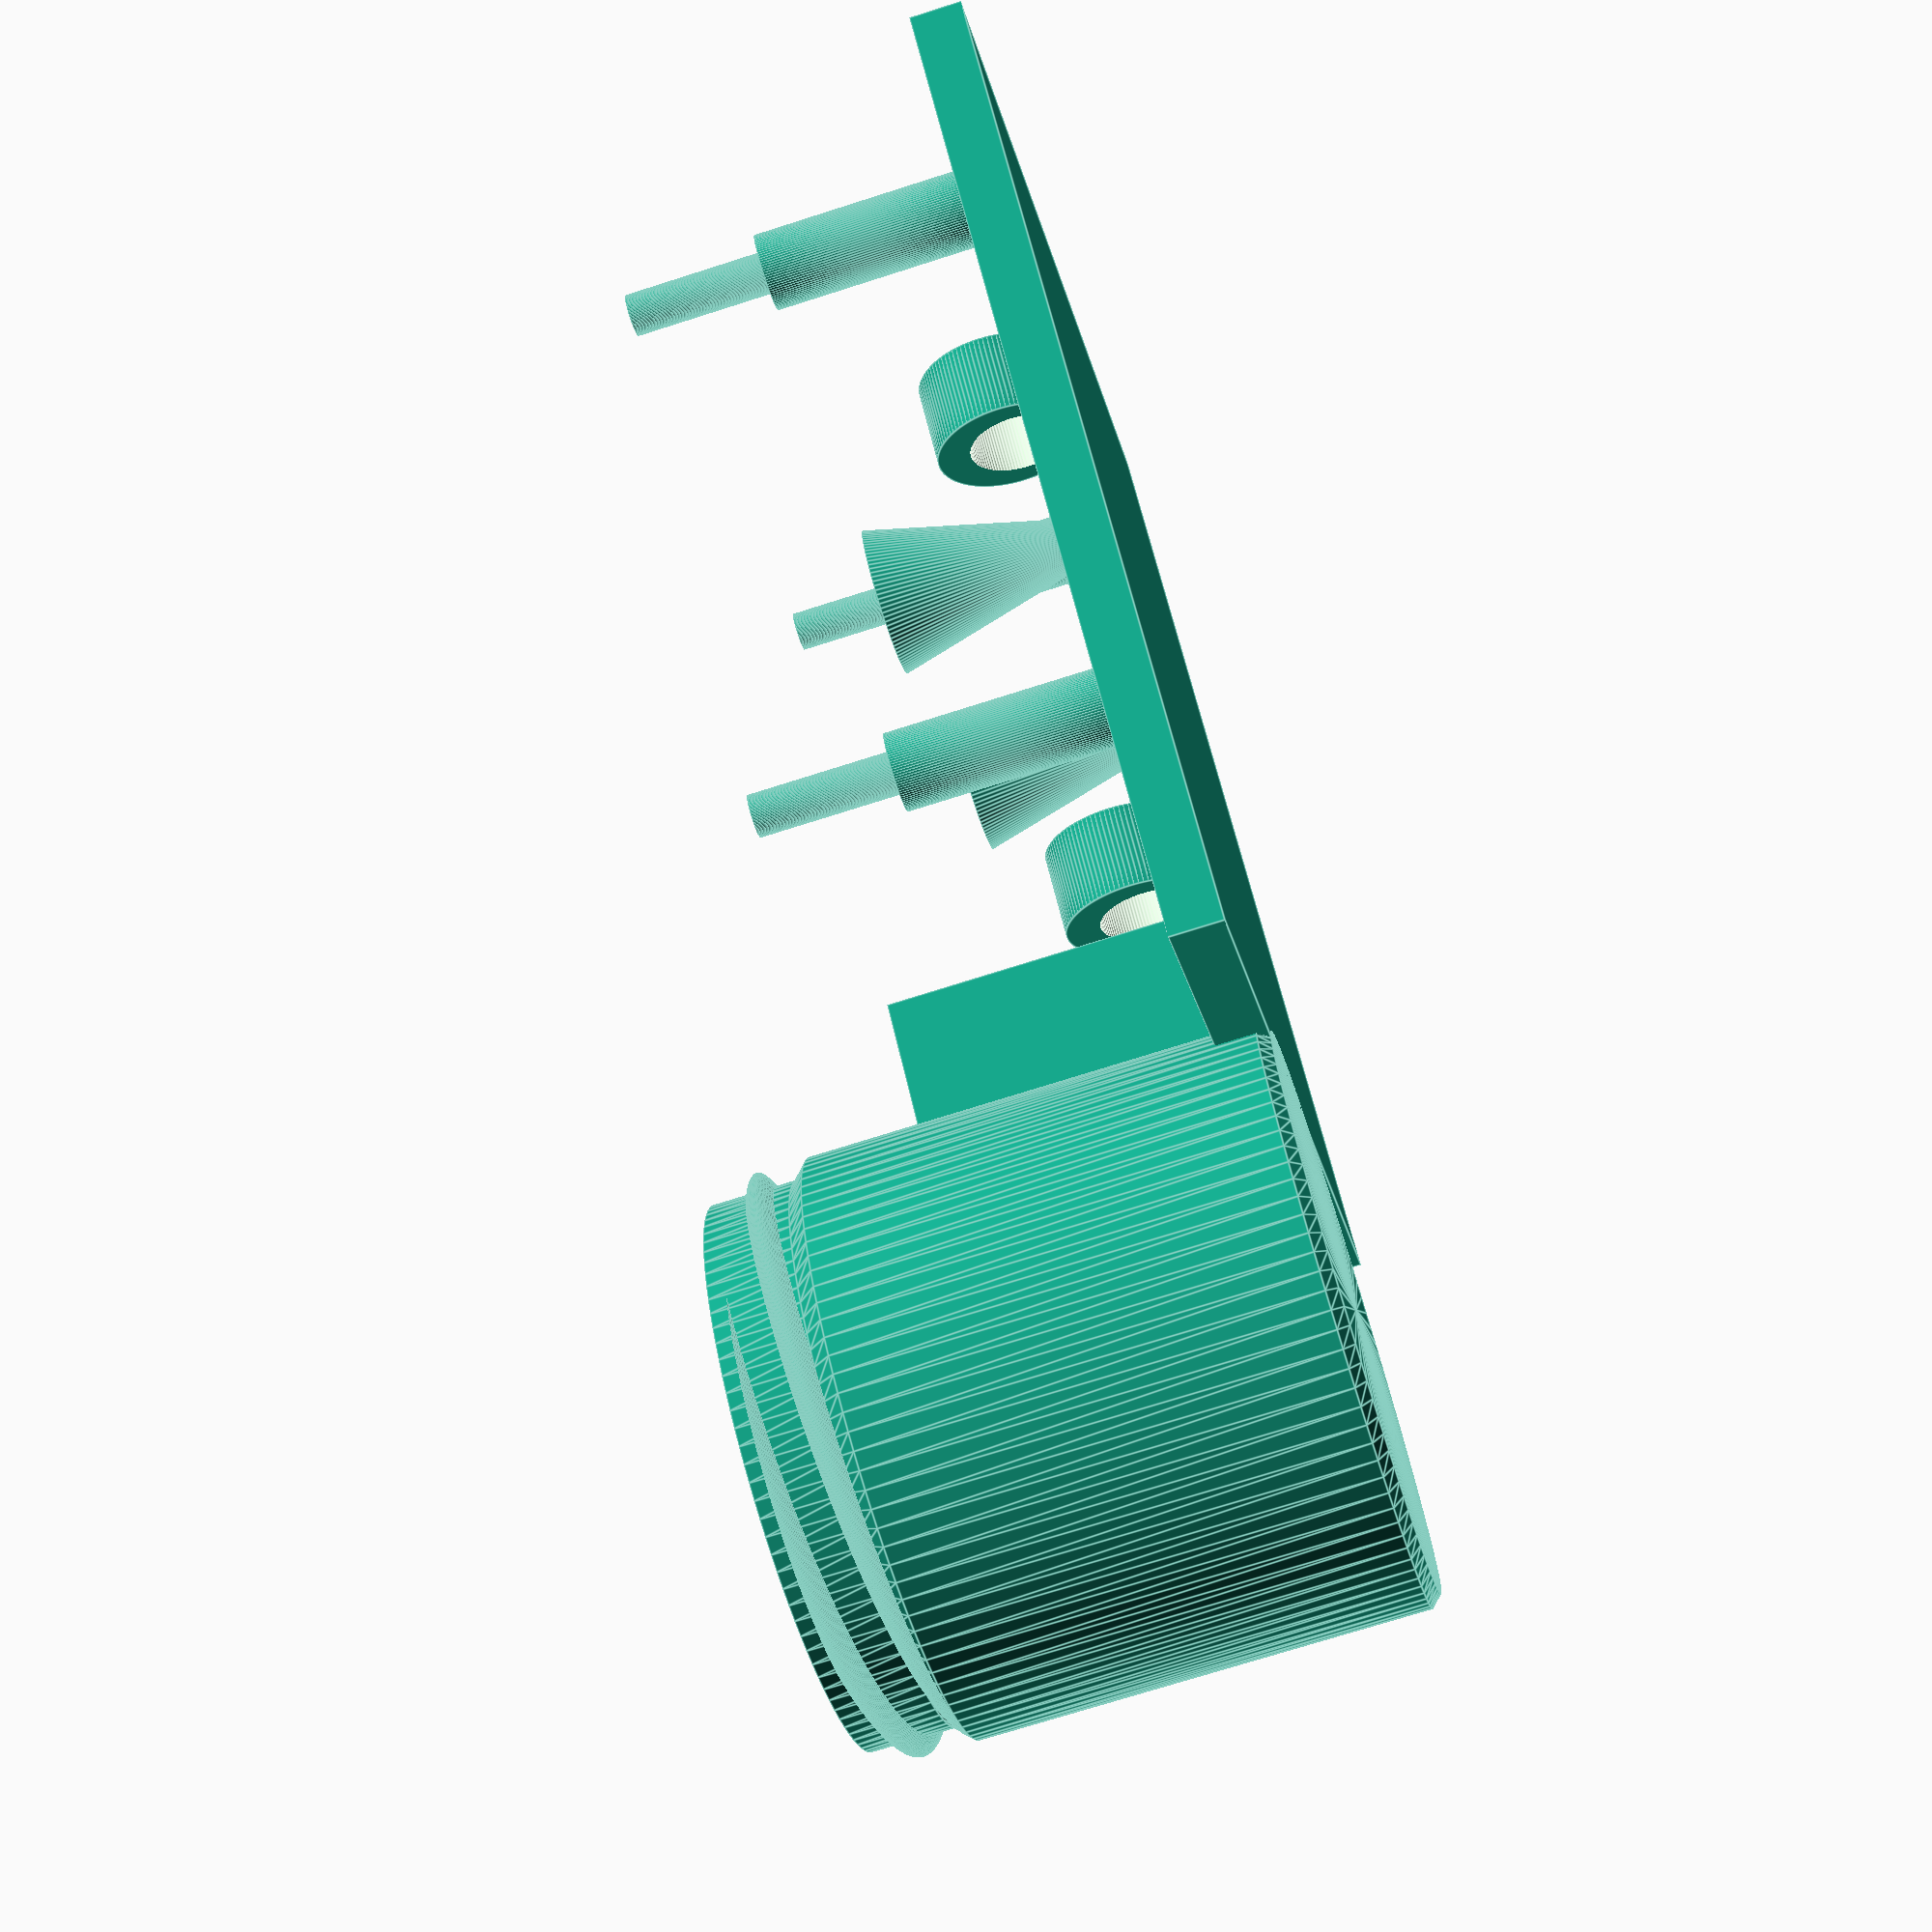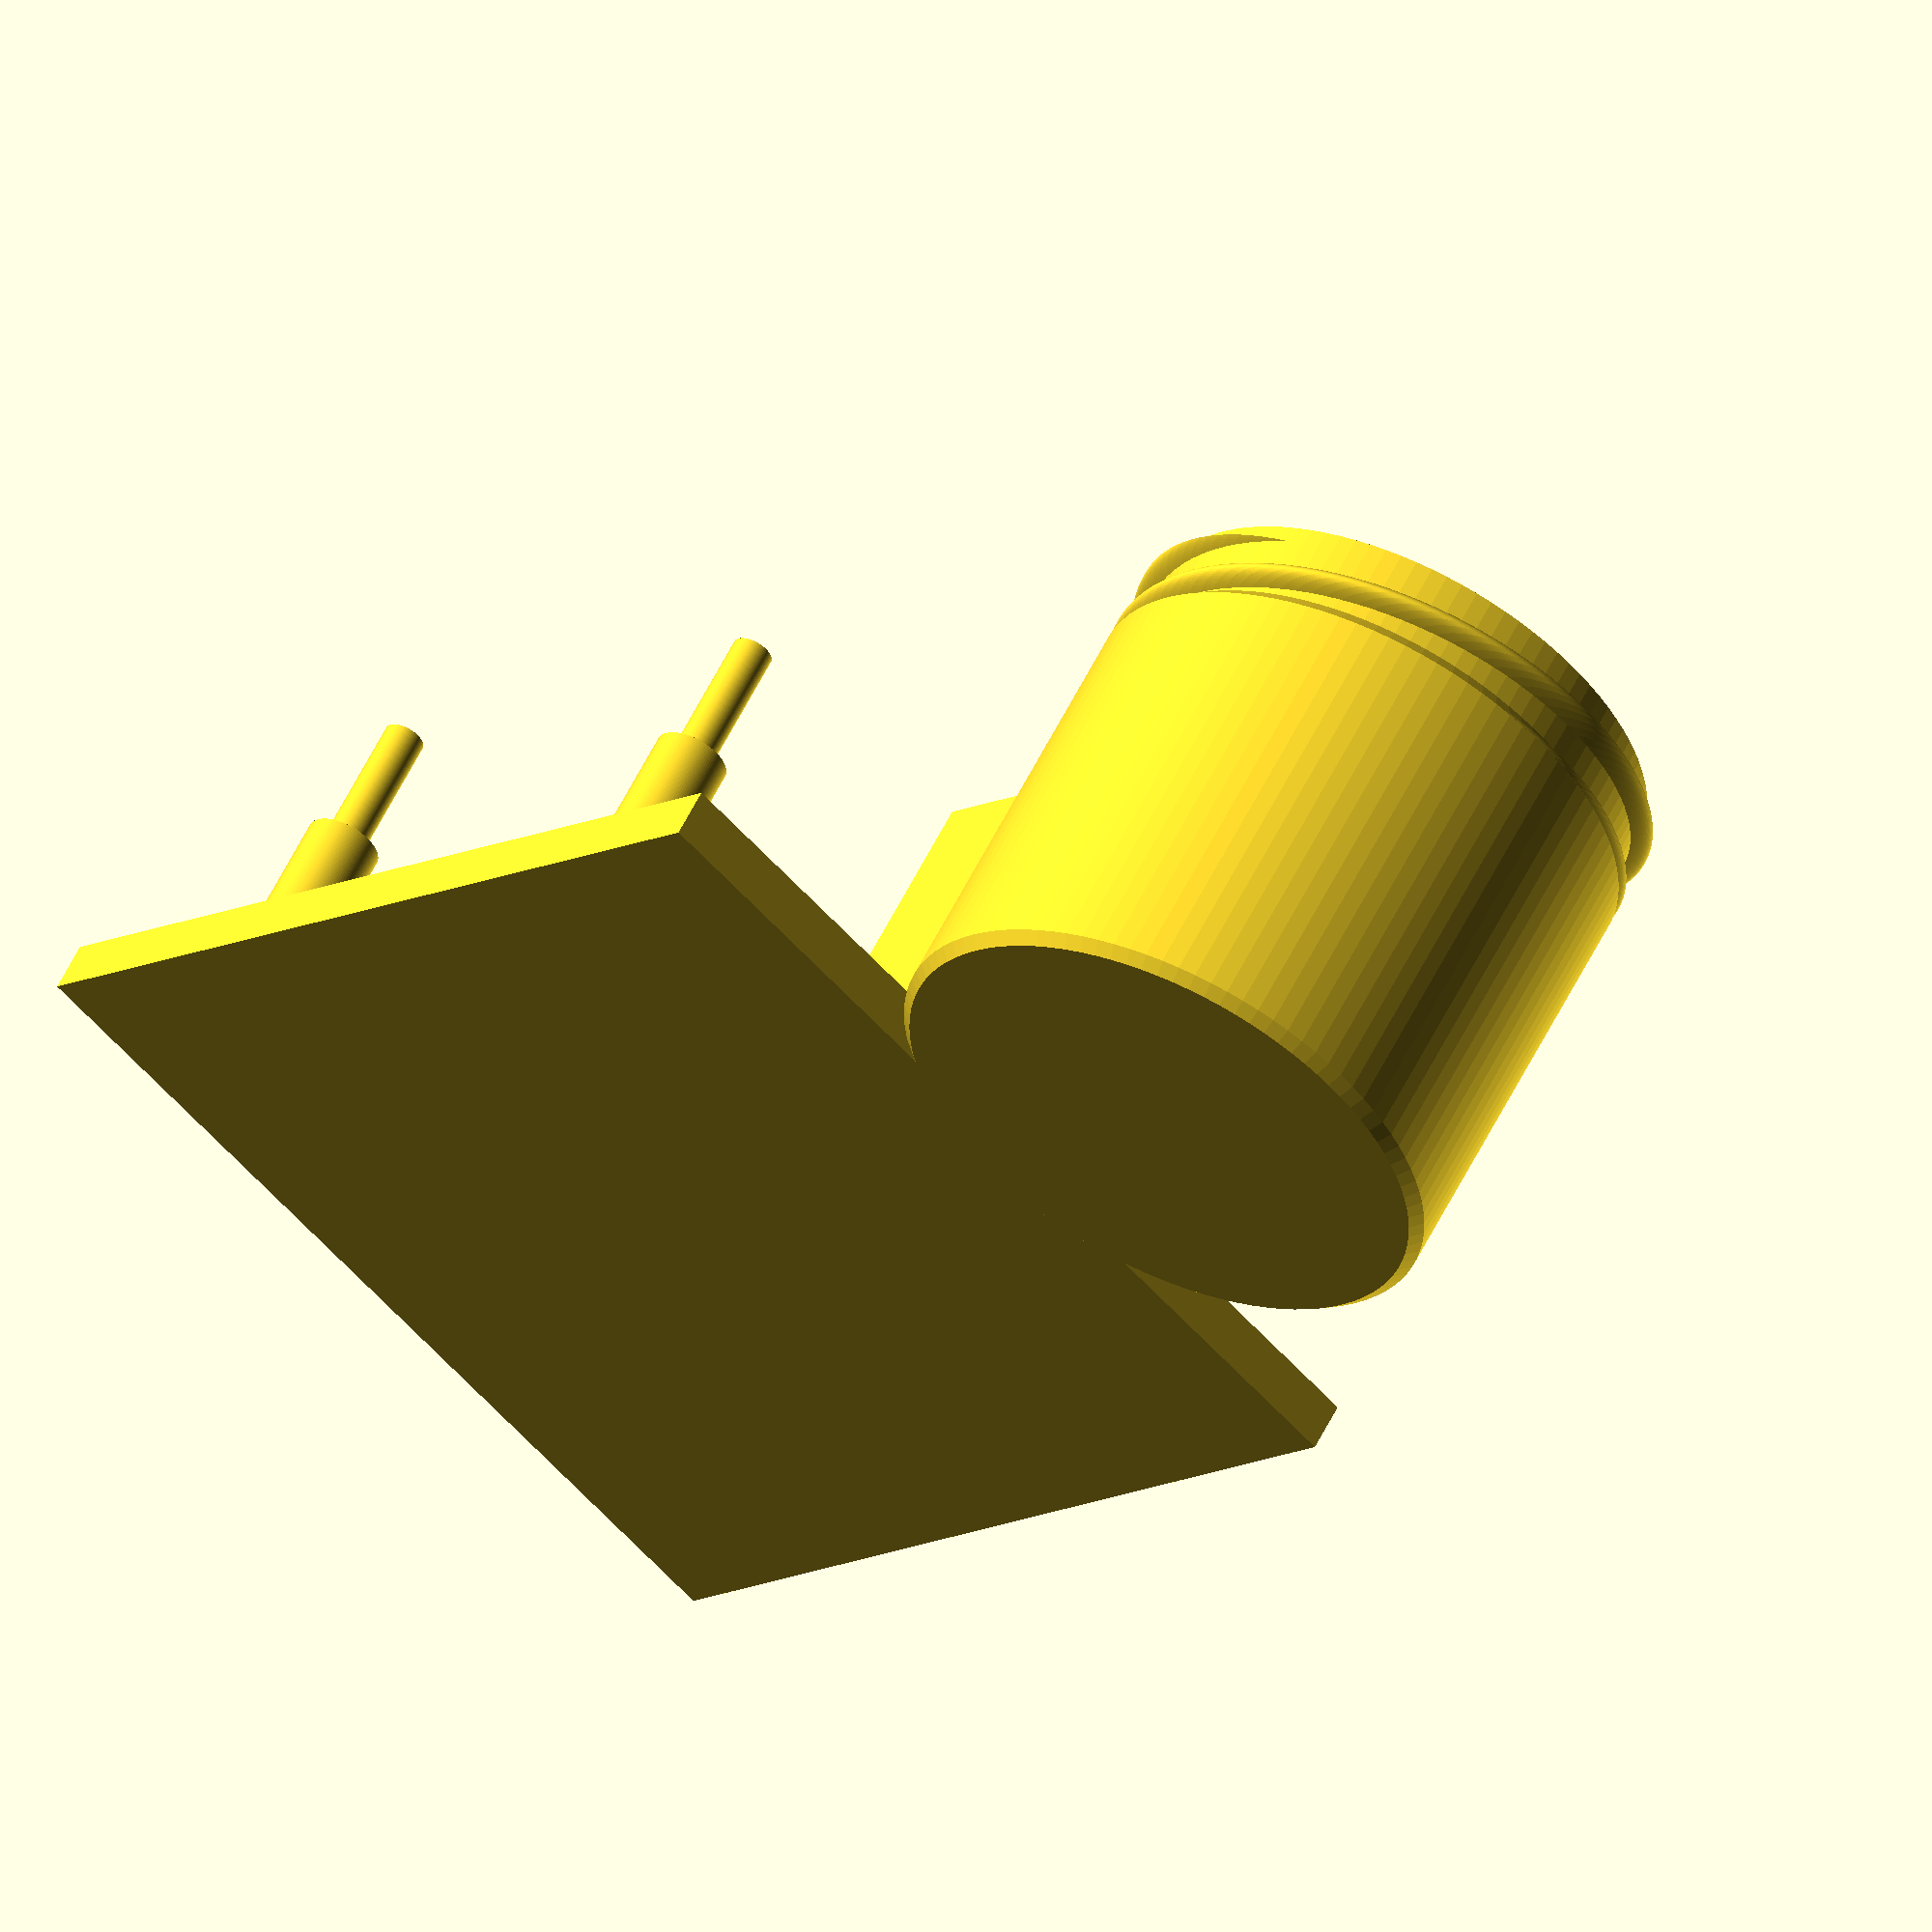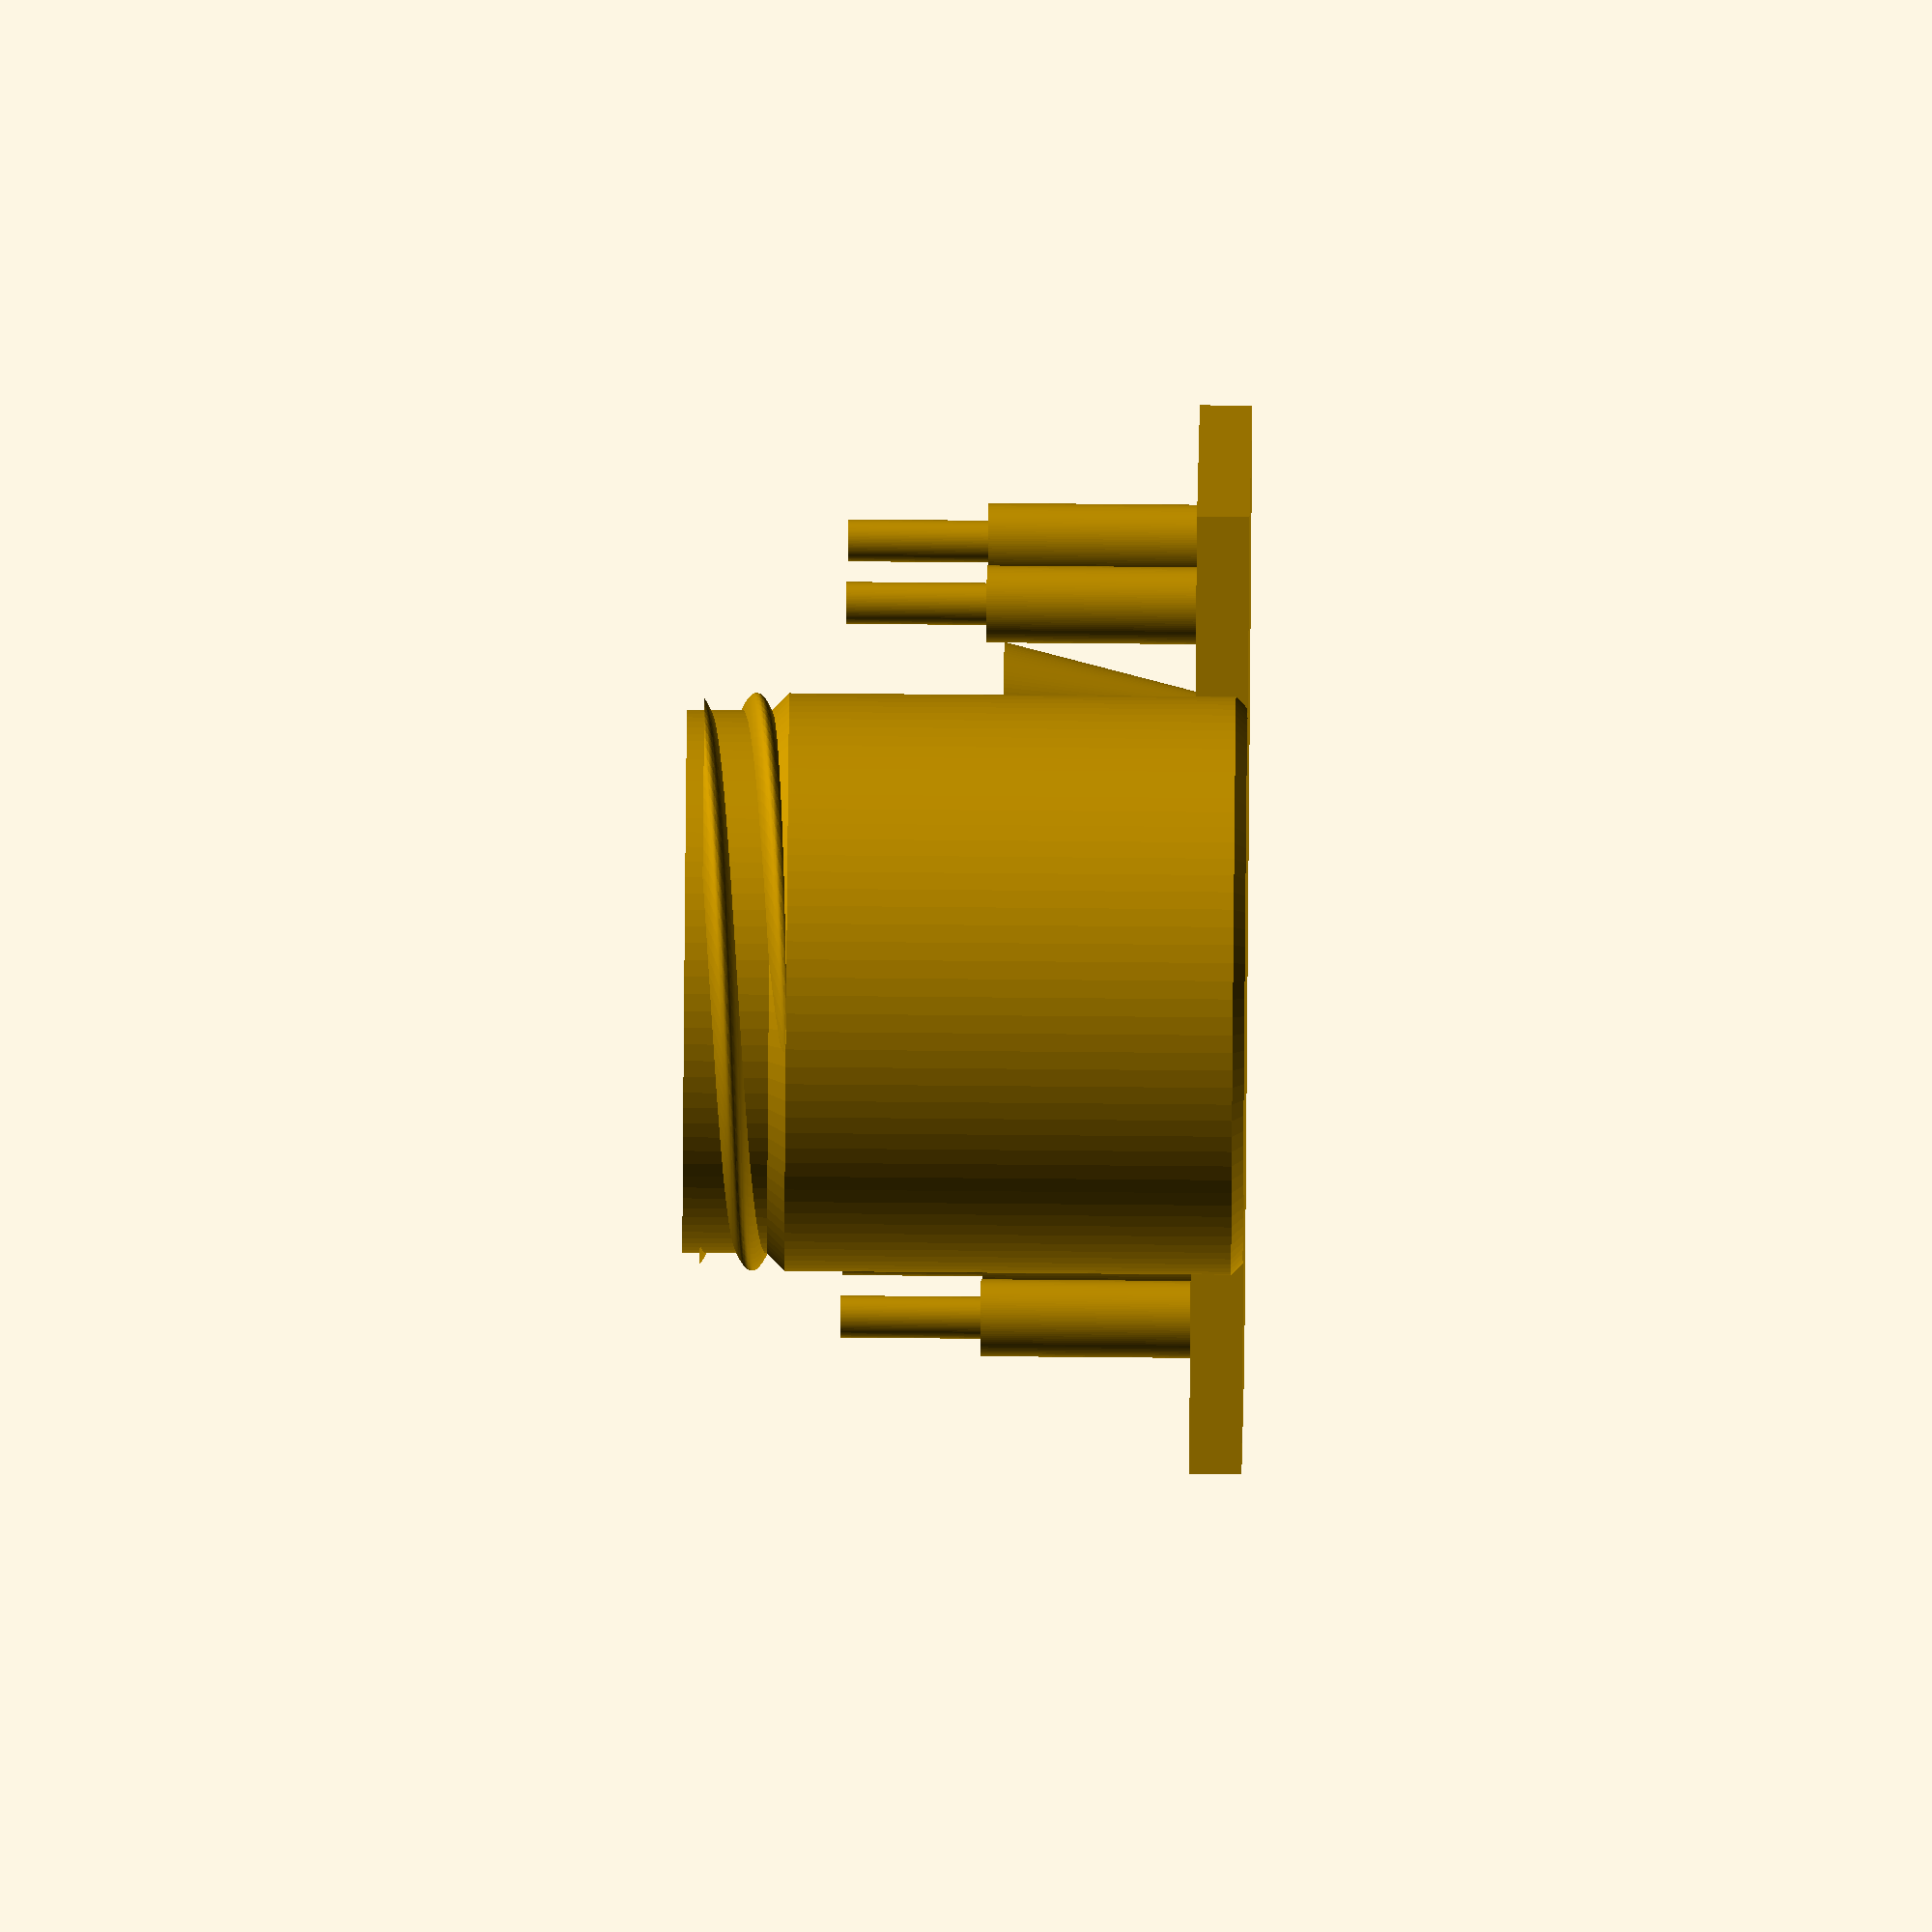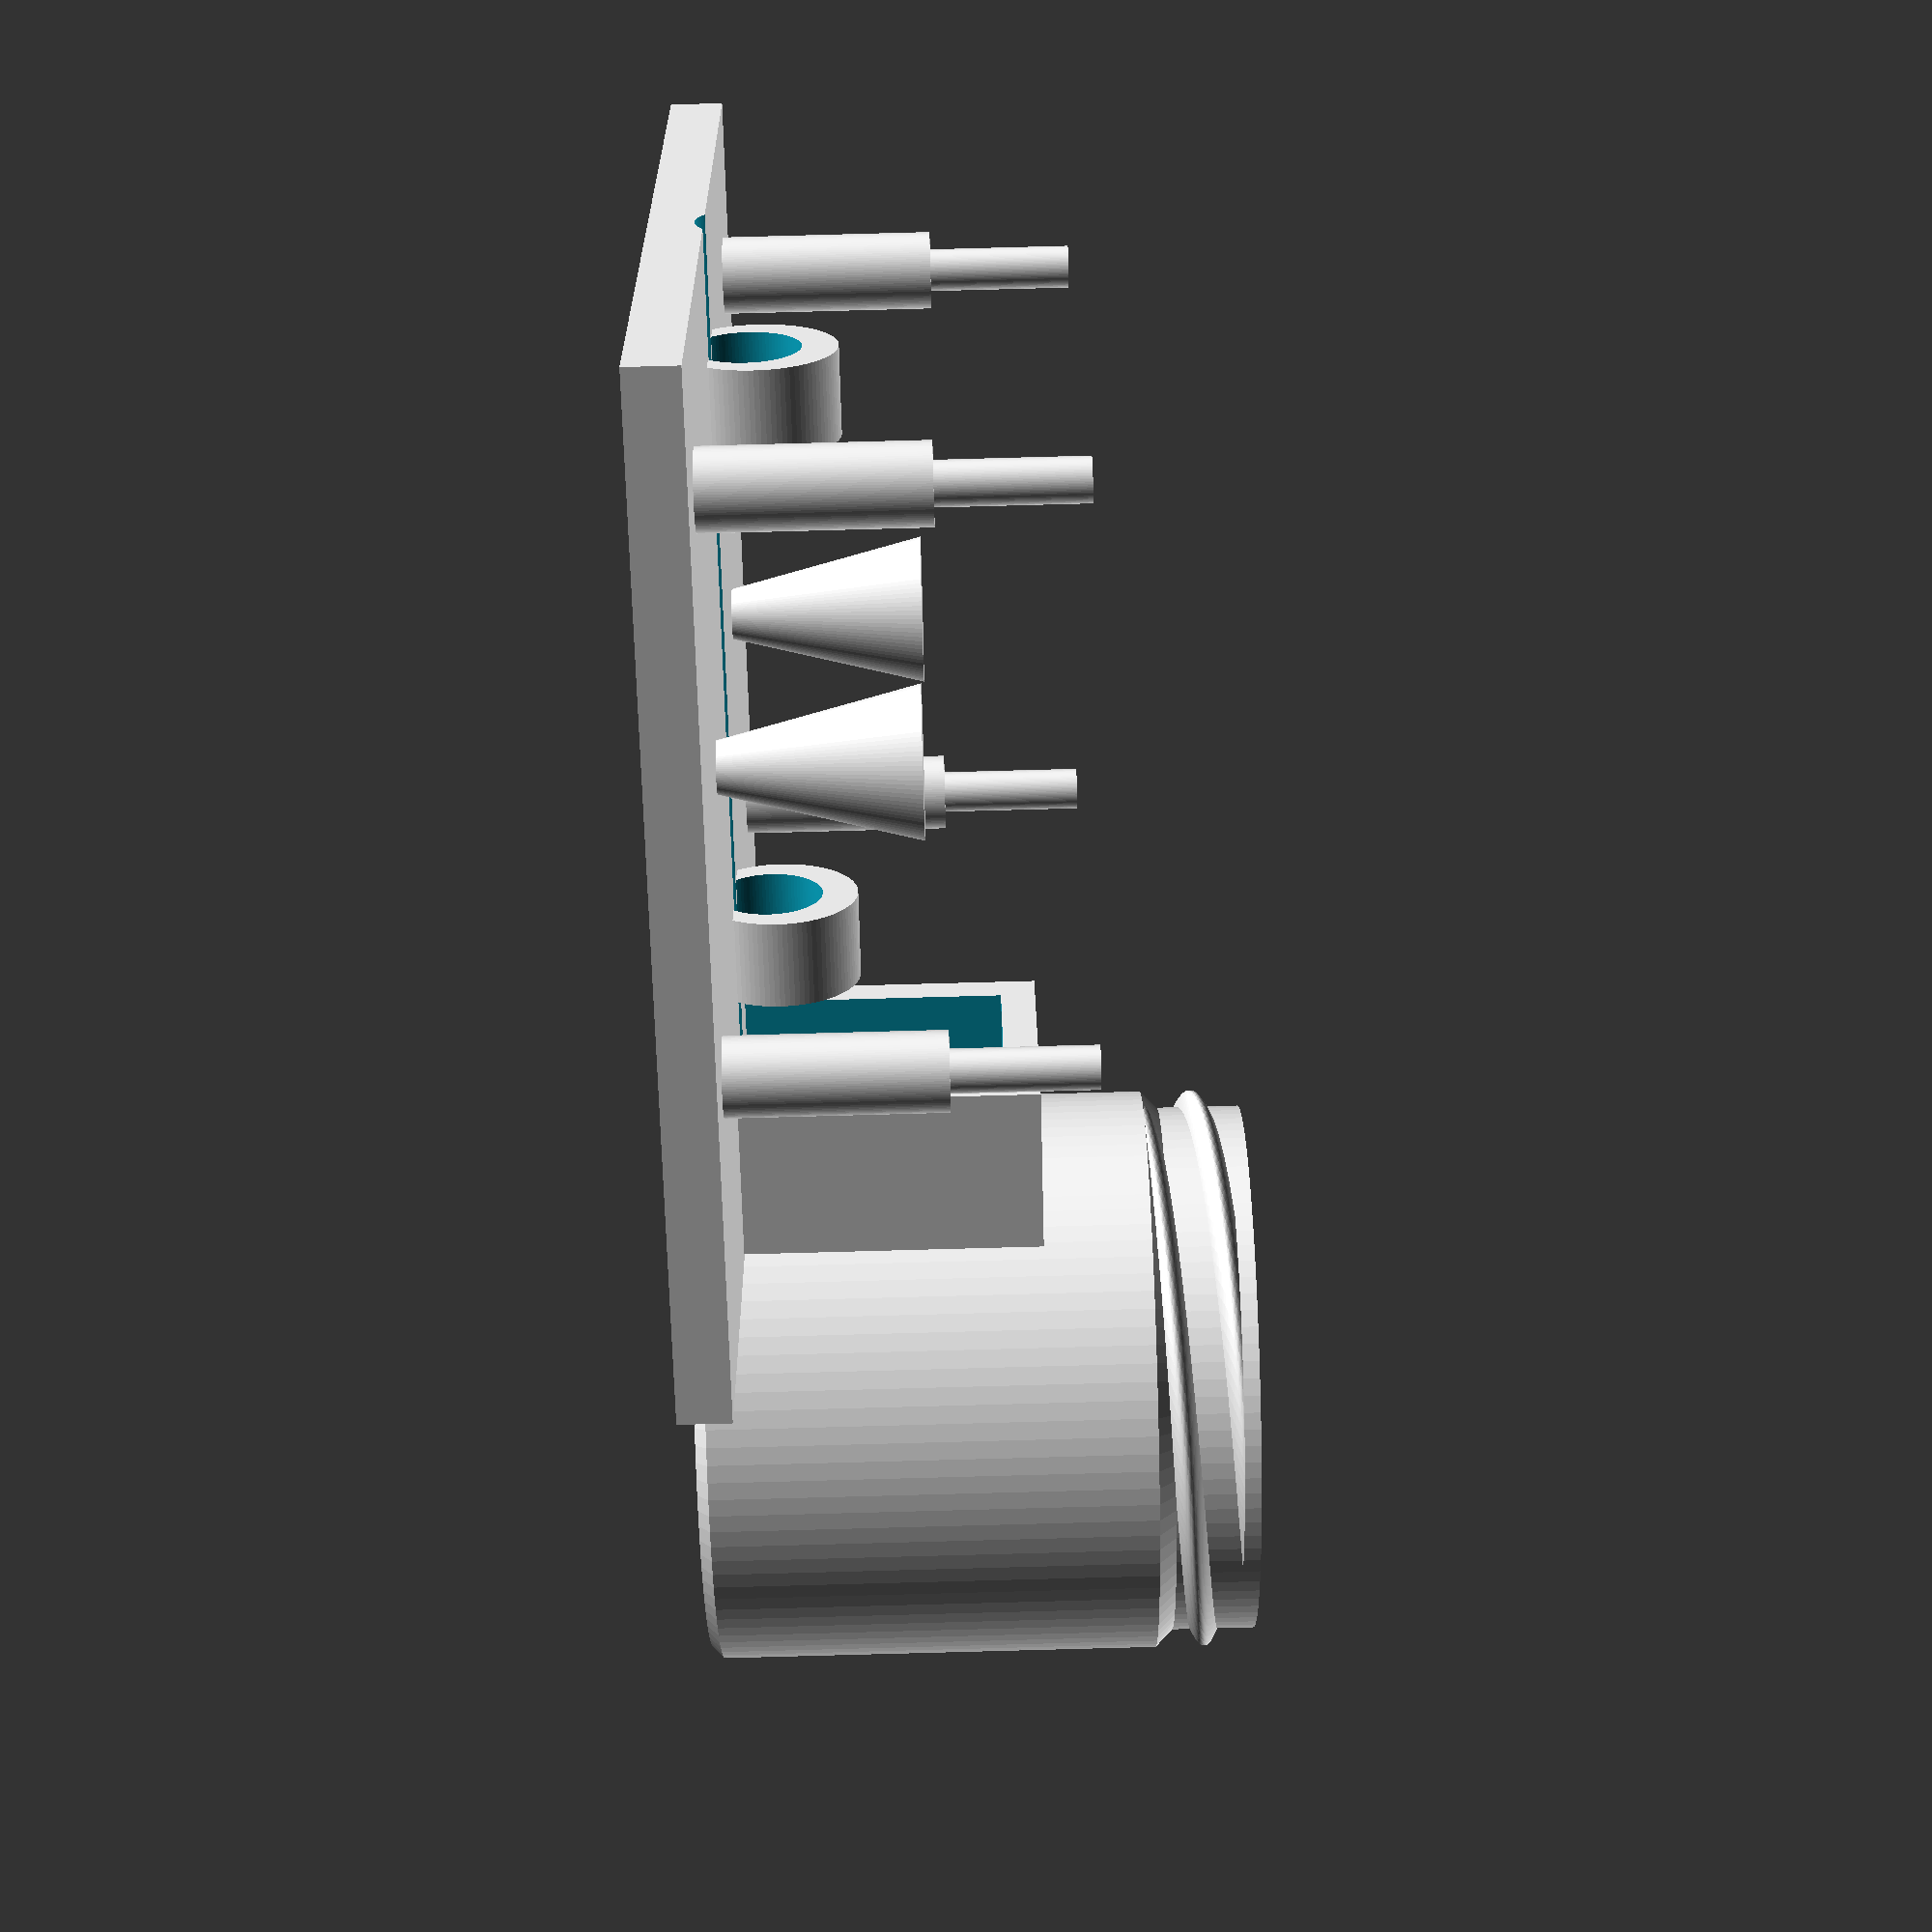
<openscad>
$fn = 200;
width = 30;
depth = 55;
height = 34.5;
height2 = 20;
height3 = 14;
side=70; //size of the Fan, distance between the holes
screw_out=3.5; //Outer radius of the pillar support
screw_in=1.5; //Inner radius of the pillar support
screw_height=10;// height of pillar support
wallThickness = 3;
//translate([-30,0,0])
	//top_x = 55;
	//top_y = 53;
	//top_z = 34.5; 

translate([0, 0, 11.0])   
extruder();      
//color([1,1,0.5])
rotate([0,0,90])
translate([2, -42, 0])
case_base();
//rotate([0,0,90])
//translate([2, -46.6, 14])
//big_case_top();   
 //translate([0, 0, 46.0])    
 //extruder_cover();   
 module extruder() {
        difference() {
		    
            union(){
                 color("gray")
              translate([0, 0, -10.5])      
              cylinder(d=29, h = 19.4); 
    
        
               }
                
         
               
         
               union(){
                   
          
                    color("red")
                    translate([0,0,2.5])
                    cube ([16.7,16.7,13], center=true); 

                    //for temp sensor            
                    rotate([0,90,0]) 
                    translate([6.0, 2.0, -10])
                    cylinder(r = 2.5, h = 25);   
       
                    //for extruder wires           
                    rotate([0,90,0]) 
                    translate([-1.6, 2.5, -10])
                    cylinder(r = 4.5, h = 25);   
                    
                   
                   //for screw   
                  // color("blue")
                   translate([0.0, -3.6, -9])
                   cylinder(r = 3.3, h = 25); 
          
                   
                    }
            }
        

        }
        
  
        
        ///Lid and Jar

// 'Container with Knurled Lid' by wstein 
// is licensed under the Attribution - Non-Commercial - Share Alike license. 
// (c) April 2015 - April 2018
// please refer the complete license here: http://creativecommons.org/licenses/by-nc-sa/3.0/legalcode


// Version 1.8.1
// Fixed outside quality of the container and lid.
//
// Version 1.8
// New simple non knurled lid.
//
// Version 1.7.1
// Bug fixed for latest customizer.
//
// Version 1.7
// generate all lid styles at once
// code optimized for openscad 2015.03 (no more timeout)
//
// Version 1.6
// added compartment option
// part "both" removed
//
// Version 1.5
// fixed broken left knurled lid.
//
// Version 1.4
// new expert setting.
//
// Version 1.3
// new: use $fn=100 for all threads to make them a little bit smoother.
//
// Version 1.2
// new: lid optimized for diameter smaller 20mm. The lid of an container with a diameter less than 20mm has now always the same height of about 6mm. This concerns also the thread which may not fit to containers of older versions!
// fixed: selecting both (Container and Lid) generated a none printable file: The object are on different level!

/* [Dimensions] */

// inner diameter (for outer dimension add 2x wall thickness) - minimum = 8.0mm
diameter=29.0;

// inner height (for outer dimension add 2x wall thickness)
height=30.0;

// Select how many compartments there should be in the container - default is 1.
compartments = 1; //[1:8]

/* [Appearance] */

// Container outside chamfer in percent of diameter. Use 0 for a flat outside bottom - default is 5% 
outside_chamfer=2.0; 

// Container inside chamfer in percent of diameter. Use 0 for a flat inner bottom - default is 2.5% 
inside_chamfer=2.5; 

/* [Thickness] */

// default value -1 means 2mm up to size 60, 2.5mm from 61 - 100. 3mm for larger.
wall_thickness=-1;

// default value -1 means take 1/2 of the container Wall Thickness
divider_wall_thickness=-1;

//thickness off container bottom. If you use the solid container model use the same value as setup in the slicer. default: -1 (use wall thickness)
container_bottom_thick=-1;

//thickness off lid top. Lid is always normal printing, so nothing special here, except reset the slicer to normal settings. default: -1 (use wall thickness)
lid_top_thick=-1;

/* [Expert] */

// to show? Only create once! You will get always all parts!
part = "container_"; // [container_:Container,lid_left_knurled_:Lid - Left Knurled, lid_right_knurled_:Lid - Right Knurled, lid_vertical_knurled_: Lid - Vertical Knurled, lid_double_knurled_:Lid - Double Knurled, lid_simple_non_knurled_:Lid - Simple Non Knurled]

// default value -1 means take 1/4 of Wall Thickness
backlash=-1;

//build a solid container, this is the key for high quality prints and also spare filament. You must print it with special settings (no infill, no top layer, bottom layer 1mm, shell thickness 1mm - must be about half of wall thickness). Works fine with Slic3r but I failed to setup Cura correct. Don't forget to reactivate top layer and infill before printing lid!
solid_container=0; //[1:true, 0:false]

quality=80; // [80:good, 100:high, 120:very high,150:best]

/* [Hidden] */

// ensure some minimal values
function diameter()=max(8,diameter);

function wall_thickness()=( 
	wall_thickness!=-1 ? max(1.0,wall_thickness) : (
	diameter() <= 20 ? 1.5 : (
	diameter() <= 60 ? 2.0 : (
	diameter() <= 100 ? 2.5 : 
   3.0))));
   
function get_divider_wall_thickness()=(divider_wall_thickness==-1?wall_thickness()/2:divider_wall_thickness);

bottom_thick=(container_bottom_thick<0?wall_thickness()/-container_bottom_thick:container_bottom_thick);
top_thick=(lid_top_thick<0?wall_thickness()/-lid_top_thick:lid_top_thick);

   
function backlash()=backlash==-1?wall_thickness()/4:max(0.2,backlash);
thread_height=(diameter()>20?diameter()/6:20/6);
function height()=max(2*(thread_height+bottom_thick),height);

$fn=quality;

lid_r=diameter()/2+wall_thickness()/2+backlash();
lid_r0=(diameter()>=20?lid_r:20/2+wall_thickness()/2+backlash()); // virtual radius, for diameter() < 20

intersection()
{
	assign(offset=(part=="both"?diameter()*.6+2*wall_thickness():0))
	union()
	{
		if(part=="container_")
		translate([0,-offset,0])
		container(diameter(),height());
		else
		translate([0,offset,(part=="cross"?height()-thread_height-wall_thickness()+bottom_thick+.1:thread_height+top_thick+wall_thickness())])
		rotate([0,(part=="cross"?0:180),0])
		lid(lid_r,lid_r0,thread_height+wall_thickness());
	}
	if(part=="cross")
	cube(200);
}


module lid(r,r0,h)
union()
{
	intersection()
	{
		translate([0,0,wall_thickness()])
		thread(r,thread_height,outer=true);

		cylinder(r=r+wall_thickness()/2,h=h);
	}

	difference()
	{
		assign(a=1.05,b=1.1)
		assign(ra=a*r+b*wall_thickness(),ra0=a*r0+b*wall_thickness(),h1=h+top_thick)
 
        if(part=="lid_right_knurled_")
        knurled(ra,ra0,h1,[1]);
        else if(part=="lid_left_knurled_")
        knurled(ra,ra0,h1,[-1]);
        else if(part=="lid_vertical_knurled_")
        knurled(ra,ra0,h1,[0]);
        else if(part=="lid_double_knurled_")
        knurled(ra,ra0,h1,[-1,1]);
        else
        cylinder(r=ra,h=h1);

		translate([0,0,-.1])
		cylinder(r=r+wall_thickness()/2,h=h+.1);
	}
}


knurled_h=[
0,
0.1757073594,
0.5271220782,
0.7116148055,
0.9007198511,
1];
knurled_rdelta=[.2,0,0.1,.3,.6,1.0];
shape_n=5;

module knurled(r,r0,height,degs)
assign(n=round(sqrt(120*(r+2*wall_thickness())*2)/shape_n)*shape_n)
assign(h_steps=len(knurled_h)-1)
assign(r_delta=-1.6*wall_thickness()/2)
//translate([0,0,height])
//rotate([180,0,0])
intersection_for(a=degs)
for(i=[0:h_steps-1])
    assign(hr0=knurled_h[i],hr1=knurled_h[i+1])
    assign(hr=hr1-hr0)
    assign(rr0=knurled_rdelta[i],rr1=knurled_rdelta[i+1])
    assign(rr=rr1-rr0)
    translate([0,0,hr0*height])
    rotate([0,0,35*height/r*hr0*a])
    linear_extrude(convexity=10,height=hr*height,twist=-35*height/r*hr*a,scale=(r+r_delta*rr1)/(r+r_delta*rr0))
for(j=[0:n/4-1])
rotate([0,0,360/n*j])
circle(r=r+r_delta*rr0,$fn=5);


module container(r,h)
union()
{
	difference()
	{
		union()
		{
			container_hull(diameter()/2+wall_thickness(),height()+bottom_thick,outside_chamfer,[wall_thickness()/2,thread_height+wall_thickness()/2]);

			translate([0,0,height()-thread_height-wall_thickness()/2+bottom_thick])
			thread(diameter()/2+wall_thickness(),thread_height,outer=false);
		}
	union()
		{
                    //for temp sensor            
                    rotate([0,90,0]) 
                    translate([-5, 2.0, -13])
                    cylinder(r = 2.5, h = 60);   
       
                    //for extruder wires           
                    rotate([0,90,0]) 
                    translate([-12.5, 2.5, 5.0])
                    cylinder(r = 4.5, h = 20);    
           
                 //for screw   
                //   color("blue")
                  // translate([0.0, -3.6, -3])
                   //cylinder(r = 3.3, h = 30);  
        

		if(!solid_container)
			translate([0,0,bottom_thick])

		container_hull(diameter()/2,height()+bottom_thick,inside_chamfer);
        
    }
	}

	if(compartments > 1)
	{
        echo(get_divider_wall_thickness());
		for(a = [0 : 1 : compartments])
		{
			rotate((360 / compartments) * a) 
            translate([-(get_divider_wall_thickness() / 2), 0, bottom_thick])
            cube([get_divider_wall_thickness(), diameter() / 2, height()]);
		}
	}
}

module container_hull(r,h,chamfer,thread_notch=[0,0])
{
	xn=thread_notch[0];
	yn=thread_notch[1];

	rotate_extrude(convexity=10)
	assign(x1=r*(50-chamfer)/50,x2=r,x3=r-xn,y1=r*chamfer/50,y2=h,y3=h-yn,y4=h-yn+xn)
	polygon([[0,0],[x1,0],[x2,y1],[x2,y3],[x3,y4],[x3,y2],[0,y2]]);
}

module thread(r,h,outer=false)
assign($fn=100)
{
	linear_extrude(height=h,twist=-250,convexity=10)
	for(a=[0:360/2:359])
	rotate([0,0,a])
	if(outer)
	{
		difference()
		{
			translate([0,-r])
			square(2*r);

			assign(offset=.8)
			translate([r*(1-1/offset),0])
			circle(r=1/offset*r);	
		}
	}
	else
	{
		assign(offset=.8)
		translate([(1-offset)*r,0,0])
		circle(r=r*offset);
	}
}

////////////////////////////////////
//case integration

$fn = 100;

module microswitch()
{
	base_x = 6;
	base_y = 6;
	base_z = 4;

	pin_d1 = 3.4;
	pin_d2 = 3.2;
	pin_h = 4;

	color("Silver")
	translate([0,0, base_z/2])
	cube([base_x, base_y, base_z], center = true);

	color("Black")
	translate([0, 0, base_z + pin_h/2])
	cylinder(r1 = pin_d1/2, r2 = pin_d2/2, h = pin_h, center = true);
}

module w1209()
{
	board_x = 49;
	board_y = 41;
	board_z = 1.5;

	board_hole_d = 3.3;
	
	relay_x = 12;
	relay_y = 15.5;
	relay_z = 14;
	
	display_x = 23;
	display_y = 10;
	display_z = 6;

	sensor_x = 6;
	sensor_y = 7.5;
	sensor_z = 11.5;

	led_x = 1.2;
	led_y = 1.2;
	led_z = 1;

	microswitch_base = 6;

	connector_x = 20;
	connector_y = 7.5;
	connector_z = 10;	

	color("Green")
	translate([0, 0, board_z/2])
	difference()
	{	
		cube([board_x, board_y, board_z], center=true);

		translate([	board_x/2 - 4, board_y/2 - 4.5, 0])
		cylinder(r = board_hole_d/2, h = board_z * 2, center = true);

		translate([	board_x/2 - 4, - (board_y/2 - 4), 0])
		cylinder(r = board_hole_d/2, h = board_z * 2, center = true);

		translate([	-(board_x/2 - 4), - (board_y/2 - 4), 0])
		cylinder(r = board_hole_d/2, h = board_z * 2, center = true);

		translate([	-(board_x/2 - 4), board_y/2 - 4.5, 0])
		cylinder(r = board_hole_d/2, h = board_z * 2, center = true);
	}

	color("Black")
	translate([	8 - (board_x/2 - relay_x/2),
					-(board_y/2 - relay_y/2),
					board_z + relay_z/2])
	cube([relay_x, relay_y, relay_z], center = true);

	color("Snow")
	translate([	0,
				 	board_y/2 - display_y/2,
				 	board_z + display_z/2])
	cube([display_x, display_y, display_z], center = true);

	color("White")
	translate([	board_x/2 - sensor_x/2,
					board_y/2 - sensor_y/2 - 8,
					board_z + sensor_z/2])
	cube([sensor_x, sensor_y, sensor_z], center = true);

	color("Yellow")
	translate([	board_x/2 - led_x/2 - 9,
					board_y/2 - led_y/2 - 5,
					board_z + led_z/2])
	cube([led_x, led_y, led_z], center = true);
 
	translate([	-board_x/2 + microswitch_base/2 + 12.5,
				  	board_y/2 - microswitch_base/2 - 16,
				  	board_z])
	microswitch();

	translate([	board_x/2 - microswitch_base/2 - 9.5,
				  	board_y/2 - microswitch_base/2 - 16,
				  	board_z])
	microswitch();

	translate([	board_x/2 - microswitch_base/2 - 20,
				  	board_y/2 - microswitch_base/2 - 16,
				  	board_z])
	microswitch();

	color("ForestGreen")
	translate([	board_x/2 - connector_x/2 - 8,
					-(board_y/2 - connector_y/2),
					board_z + connector_z/2])
	cube([connector_x, connector_y, connector_z], center = true);

}


module case_base()
{
	base_x = 55;
	base_y = 58;
	base_z = 3; 

	pin_d = 2.4;
	pin_h = 20;
    
          //for wire management
     difference()
	{  
   // rotate([0,90,90]) 
    translate([0.0, 24.0, 11])
    cube([16,9.5,18], center=true);
        union(){
    //rotate([0,90,90]) 
    translate([0.0, 20.0, 10])
    cube([12,18,16], center=true);
            
    rotate([0,90,90]) 
    translate([-4.6, 0.0, -30])
    cylinder(r = 3, h = 59);
            
        }
        
    } 
  
      //for temp sensor  
     difference()
	{  
    rotate([0,90,90]) 
    translate([-5.50, 0.0, -22])
    cylinder(r = 4.5, h = 5);
        
    rotate([0,90,90]) 
    translate([-5, 0.0, -22.1])
    cylinder(r = 3, h = 6);
    } 
  
      //for temp sensor  
     difference()
	{  
    rotate([0,90,90]) 
    translate([-5.5, 0.0, 10])
    cylinder(r = 4.5, h = 5);
        
    rotate([0,90,90]) 
    translate([-5, 0.0, 9.9])
    cylinder(r = 3, h = 6);
        
    
        
    } 
  
  
  
    
     difference()
	{       
	translate([0, 0, base_z/2])
	cube([base_x, base_y, base_z], center = true);
    
           //for temp sensor    
    rotate([0,90,90]) 
    translate([-5, 0.0, -30])
    cylinder(r = 2.5, h = 59);
        

    
    }
	translate([-20.5, 12, base_z + pin_h/2])
	union()
	{
		cylinder(r = pin_d/2, h = pin_h, center = true);
		translate([0,0, -pin_h/2 + 6])
		cylinder(r = pin_d/2+1, h = 12, center = true);
	}

	translate([+20.5, 12, base_z + pin_h/2])
	union()
	{
		cylinder(r = pin_d/2, h = pin_h, center = true);
		translate([0,0, -pin_h/2 + 6])
		cylinder(r = pin_d/2+1, h = 12, center = true);		
	}

	translate([+20.5, -20.5, base_z + pin_h/2])
	union()
	{
		cylinder(r = pin_d/2, h = pin_h, center = true);
		translate([0,0, -pin_h/2 + 6])
		cylinder(r = pin_d/2+1, h = 12, center = true);
	}

	translate([-20.5, -20.5, base_z + pin_h/2])
	union()
	{
		cylinder(r = pin_d/2, h = pin_h, center = true);
		translate([0,0, -pin_h/2 + 6])
		cylinder(r = pin_d/2+1, h = 12, center = true);
	}
    
    //extra pin for wires
    
    	translate([-12.5, -2.5, base_z + pin_h/4])
	union()
	{
        cylinder(r1 = pin_d/2, r2= pin_d/2+3, h = 12, center = true);

		
	}
    
        //extra pin for wires
        
    	translate([12.5, -2.5, base_z + pin_h/4])
	union()
	{
        cylinder(r1 = pin_d/2, r2= pin_d/2+3, h = 12, center = true);

		
	}
    
}

module case_top()
{
	top_x = 55;
	top_y = 48;
	top_z = 19; 

	pin_d = 3.3;
	pin_h = 15;

	translate([0,0,top_z/2])
	difference()
	{
		union()
		{
			difference()
			{
				    union()
                {
                // main cube
				cube([top_x, top_y, top_z], center = true);
                         

                    
                }
            union()
                {
				// inside of main cube
				translate([0,0,-1])
				cube([top_x - 2, top_y - 2, top_z + 0.5], center = true);
                
                                //for temp sensor            
                rotate([0,90,90]) 
                translate([7, 0.0, 0])
                cylinder(r = 2.9, h = 50);   
       
                //for extruder wires           
                rotate([0,90,90]) 
                translate([0, -0.5, 0])
                cylinder(r = 4.5, h = 50); 
                   
                } 
                
			}

			// tube over display
			translate([0, 15.5, 5])
			cube([24.5, 11, 9], center = true);

			// button pipes
			translate([12, 2.5, 7])
			cylinder(r = 6/2, h = 5, center = true);

			translate([1.5, 2.5, 7])
			cylinder(r = 6/2, h = 5, center = true);

			translate([-9, 2.5, 7])
			cylinder(r = 6/2, h = 5, center = true);
		}

		// hole over display
		translate([0, 15.5, 0])
		cube([22.5, 9, 50], center = true);

		// holes for the buttons
		translate([12, 2.5, 0])
		cylinder(r = 4/2, h = 50, center = true);

		translate([1.5, 2.5, 0])
		cylinder(r = 4/2, h = 50, center = true);

		translate([-9, 2.5, 0])
		cylinder(r = 4/2, h = 50, center = true);

		// hole for wires
		translate([28, -20.5, -7])
		cube([5, 4, 6], center = true);

	}

	// connection pins
	translate([20.5, 17, pin_h/2 + 4])
	difference()
	{
		cylinder(r = pin_d/2+1, h = pin_h, center = true);
		cylinder(r = pin_d/2, h = pin_h + 1 , center = true);
	}

	translate([20.5, -15.5, pin_h/2 + 4])
	difference()
	{
		cylinder(r = pin_d/2+1, h = pin_h, center = true);
		cylinder(r = pin_d/2, h = pin_h + 1 , center = true);
	}

	translate([-20.5, -15.5, pin_h/2 + 4])
	difference()
	{
		cylinder(r = pin_d/2+1, h = pin_h, center = true);
		cylinder(r = pin_d/2, h = pin_h + 1 , center = true);
	}

	translate([-20.5, 17, pin_h/2 + 4])
	difference()
	{
		cylinder(r = pin_d/2+1, h = pin_h, center = true);
		cylinder(r = pin_d/2, h = pin_h + 1 , center = true);
	}
}

module pin()
{
	d = 4; // pin
	h = 8; // pin
	h2 = 4; // tube

	translate([0,0, h2/2])
	union()
	{
		difference()
		{
			cylinder(r = (d+1)/2, h = h2, center = true);
			translate([0, 0, -1])
			cylinder(r = d/2, h = h2, center = true);
		}
		translate([0, 0, h/2 + h2/2 - 1])
		cylinder(r = (d-1)/2, h = h, center = true);
	}
}


module big_case_top()
{
	top_x = 55;
	top_y = 47;
	top_z = 30; 

	pin_d = 3.6;
	pin_h = 15;

	translate([0,0,top_z/2])
	difference()
	{
		union()
		{

			difference()
			{
				// main cube
				cube([top_x, top_y, top_z], center = true);
              union()
                    {
				// inside of main cube
				translate([0,0,-1])
				cube([top_x - 2, top_y - 2, top_z + 0.5], center = true);
                //Wire management     
                translate([0.0, 24.50, -10])
                cube([14,6,18], center=true);
                
                     
           
                    }
            
			}

			// tube over display
			translate([0, 15.5, 5+5.5])
			cube([24.5, 11, 9], center = true);

			// button pipes
			translate([12, 2.5, 7+5.5])
			cylinder(r = 8/2, h = 5, center = true);

			translate([1.5, 2.5, 7+5.5])
			cylinder(r = 8/2, h = 5, center = true);

			translate([-9, 2.5, 7+5.5])
			cylinder(r = 8/2, h = 5, center = true);
		}

		// hole over display
		translate([0, 15.5, 0])
		cube([22.5, 9, 50], center = true);

		// holes for the buttons
		translate([12, 2.5, 0])
		cylinder(r = 2.5, h = 50, center = true);

		translate([1.5, 2.5, 0])
		cylinder(r = 2.5, h = 50, center = true);

		translate([-9, 2.5, 0])
		cylinder(r = 2.5, h = 50, center = true);

		// hole for wires
		translate([28, -20.5, -7-5.5])
		cube([5, 4, 6], center = true);

	}

	// connection pins
	translate([20.5, 17, pin_h/2 + 4+11])
	difference()
	{
		cylinder(r = pin_d/2+1, h = pin_h, center = true);
		cylinder(r = pin_d/2, h = pin_h + 1 , center = true);
	}

	translate([20.5, -15.5, pin_h/2 + 4+11])
	difference()
	{
		cylinder(r = pin_d/2+1, h = pin_h, center = true);
		cylinder(r = pin_d/2, h = pin_h + 1 , center = true);
	}

	translate([-20.5, -15.5, pin_h/2 + 4+11])
	difference()
	{
		cylinder(r = pin_d/2+1, h = pin_h, center = true);
		cylinder(r = pin_d/2, h = pin_h + 1 , center = true);
	}

	translate([-20.5, 17, pin_h/2 + 4+11])
	difference()
	{
		cylinder(r = pin_d/2+1, h = pin_h, center = true);
		cylinder(r = pin_d/2, h = pin_h + 1 , center = true);
	}
}


 module extruder_cover() {
        difference() {
		    union(){   
            translate([0, 0, -10.5])      
            cylinder(d=27.5, h = 1.6); 
            
            }
            color("blue")
            union(){
       
            translate([0.0, -3.6, -13])
            cylinder(r = 3.6, h = 10); 
                
            translate([0.0, 3.0, -13])
            cylinder(r = 1.8, h = 10); 
                 
            }
        }
        }
        
        


</openscad>
<views>
elev=72.9 azim=319.2 roll=107.7 proj=p view=edges
elev=123.0 azim=227.2 roll=334.2 proj=o view=wireframe
elev=282.4 azim=108.7 roll=90.5 proj=o view=solid
elev=270.3 azim=336.5 roll=268.5 proj=p view=solid
</views>
